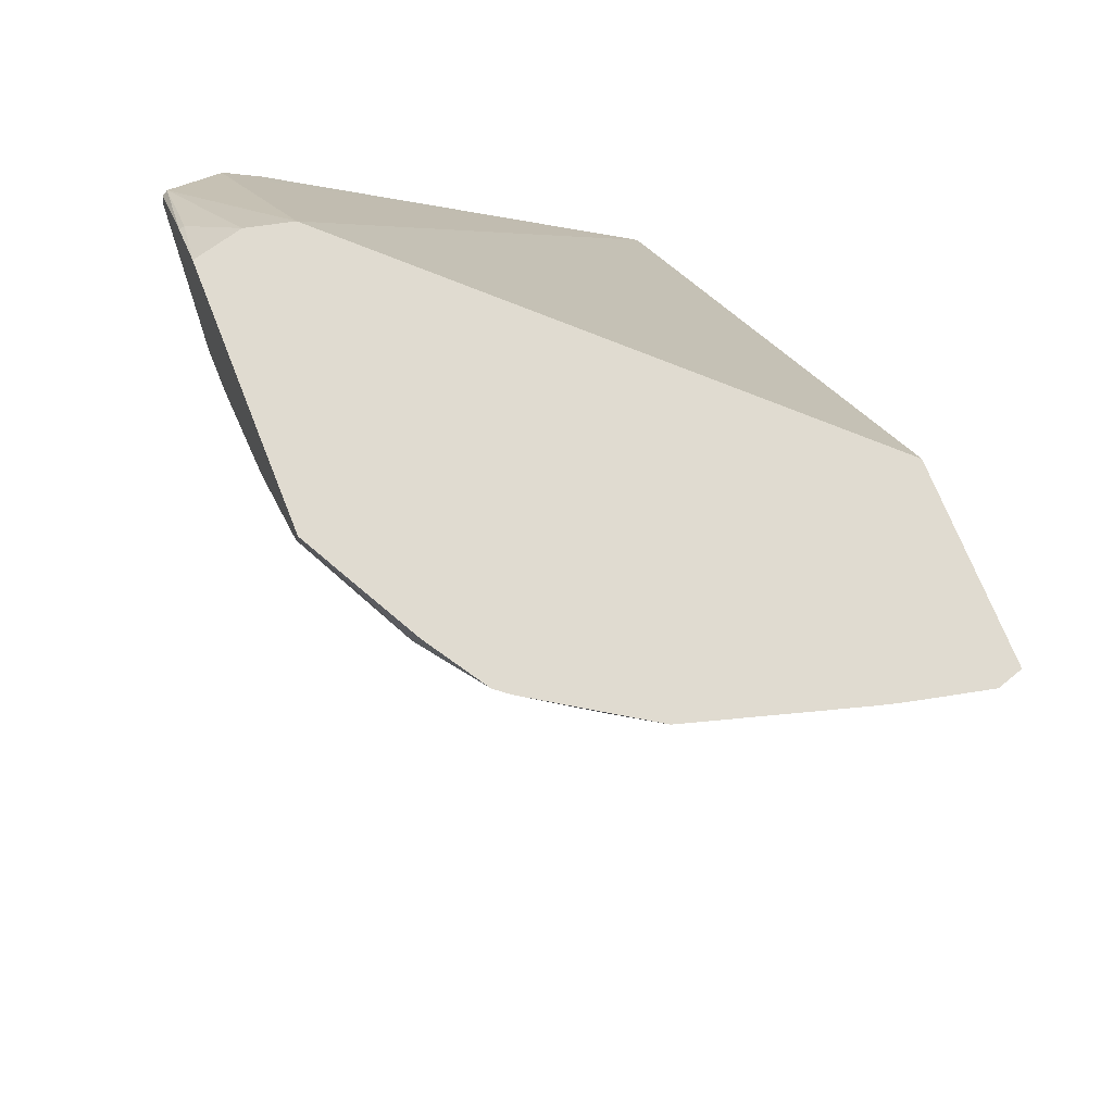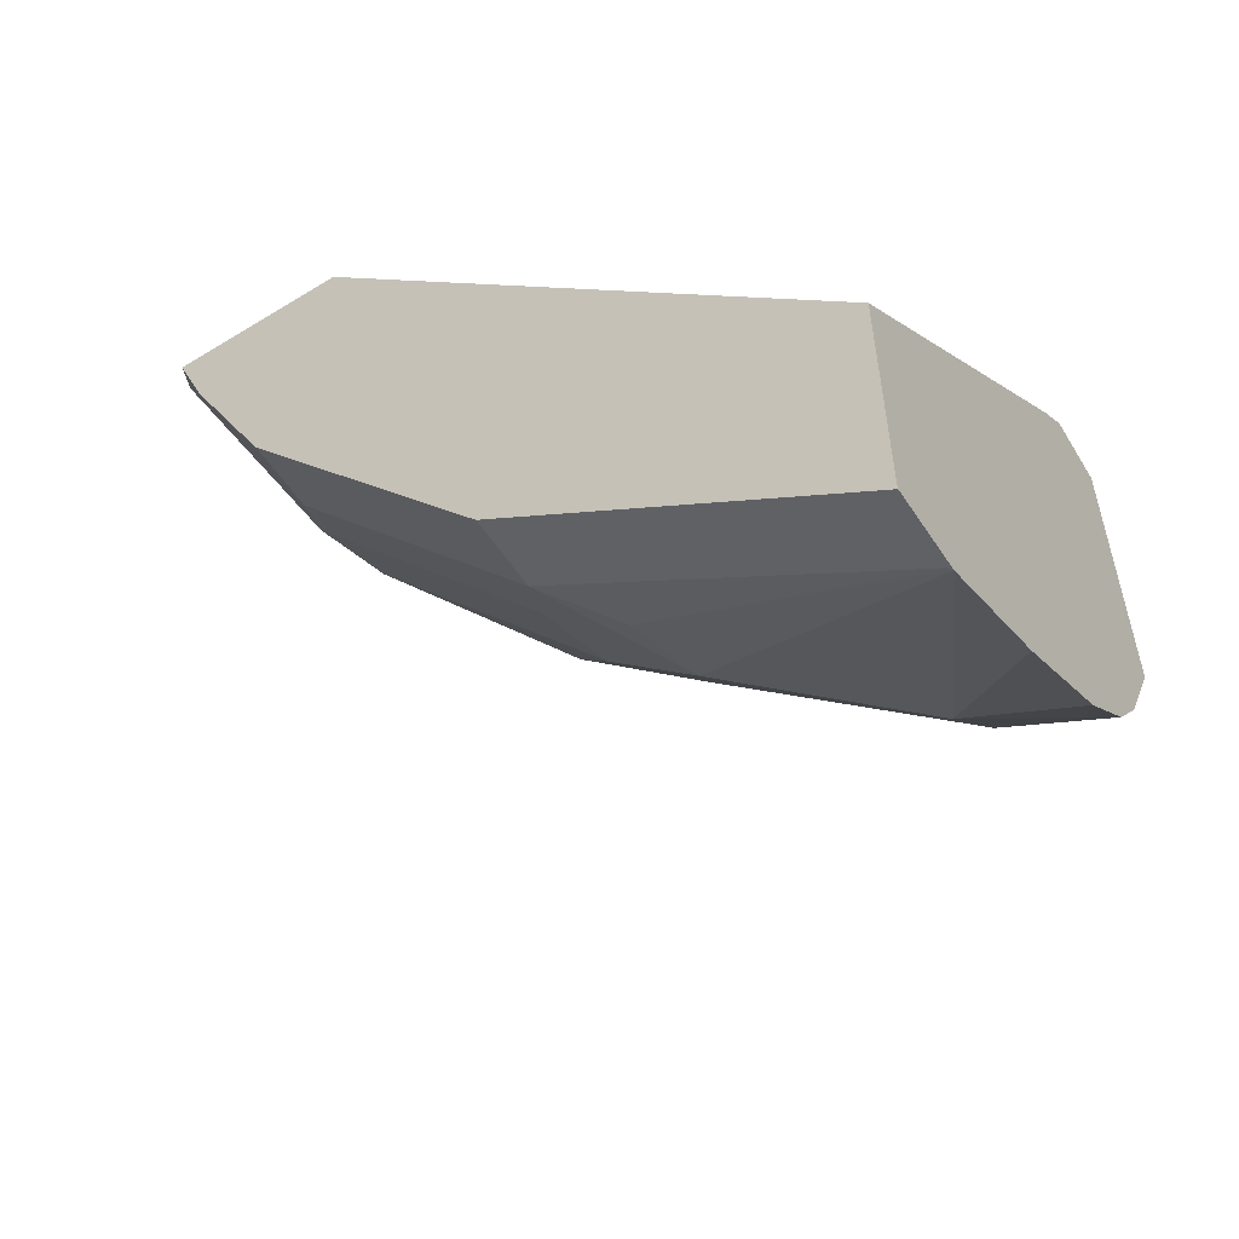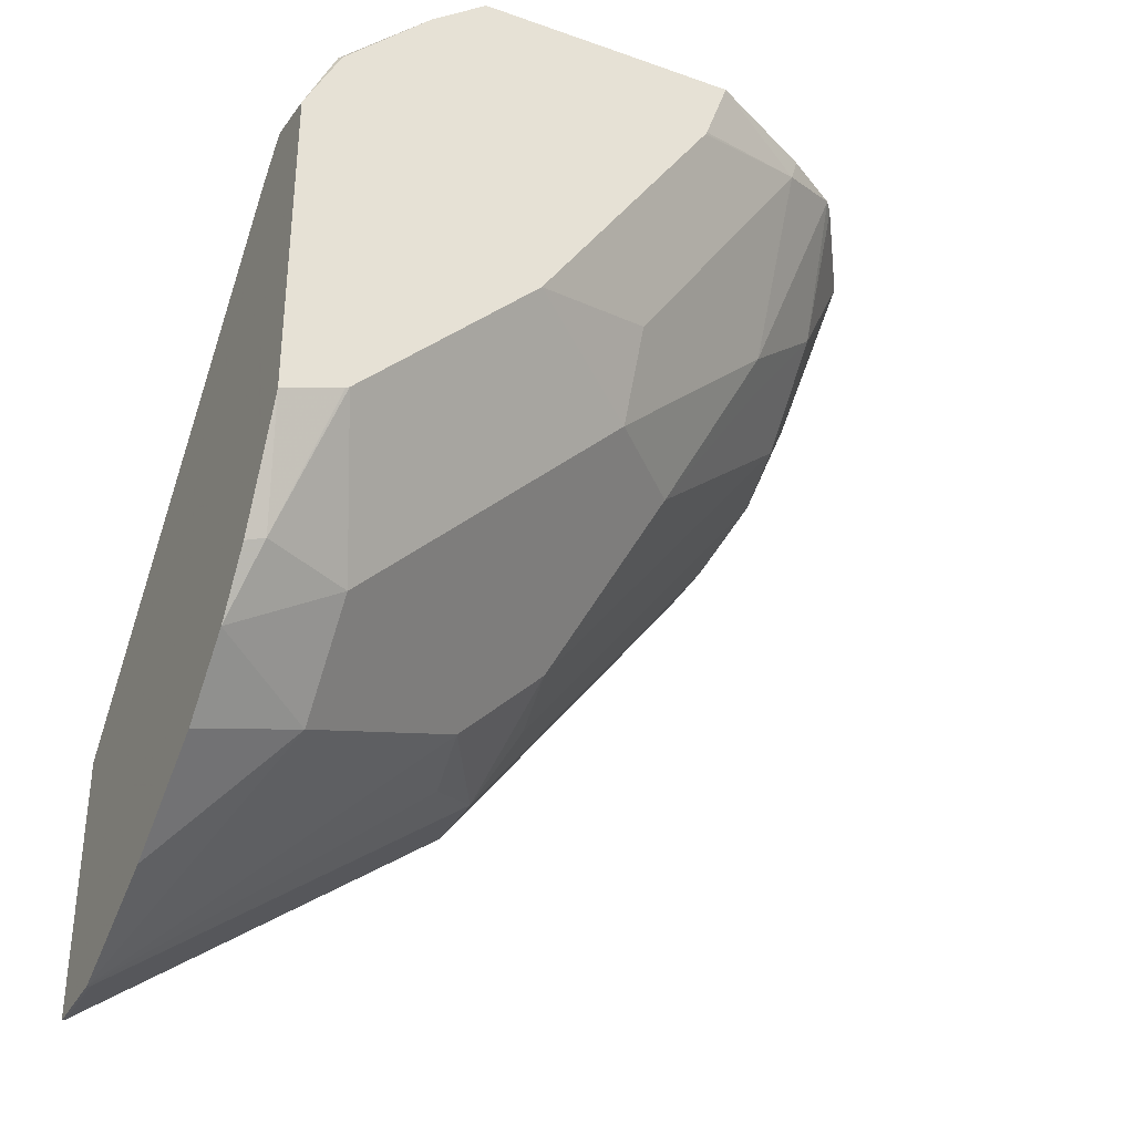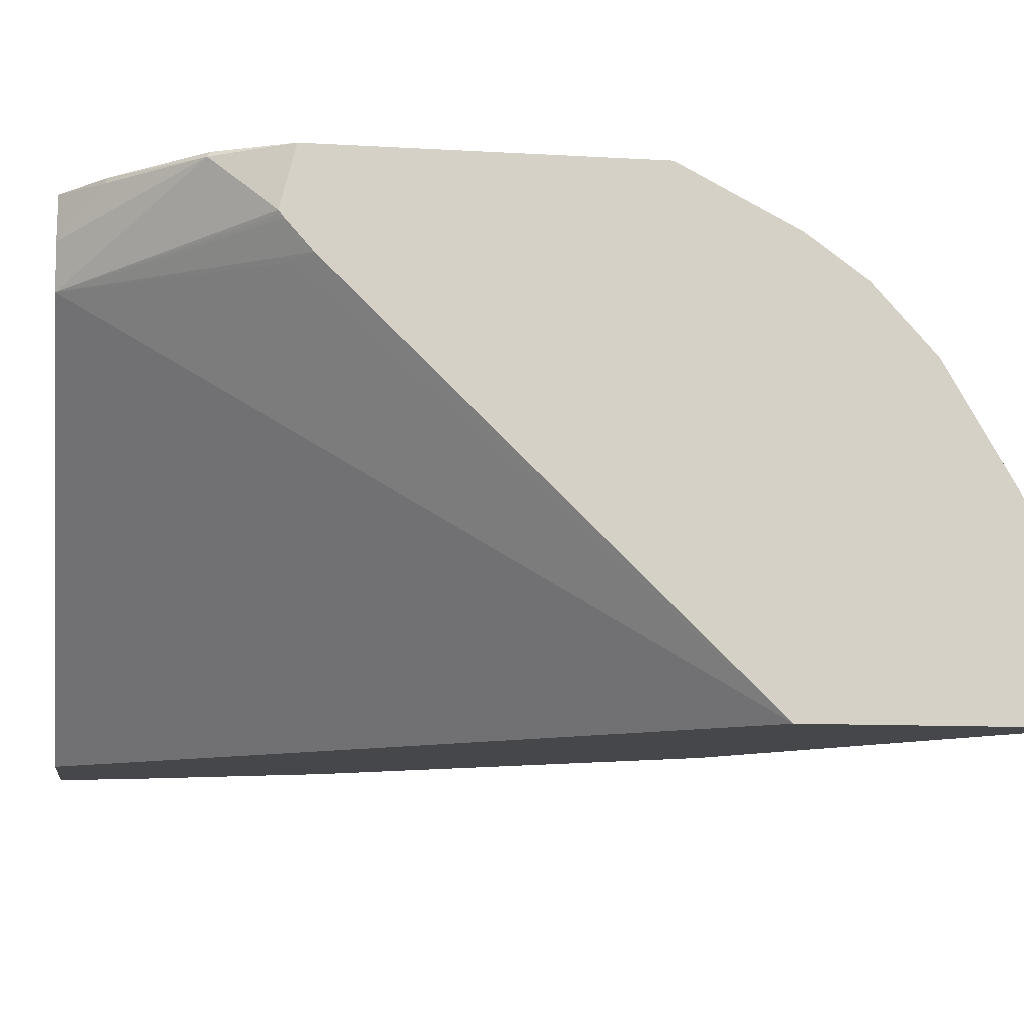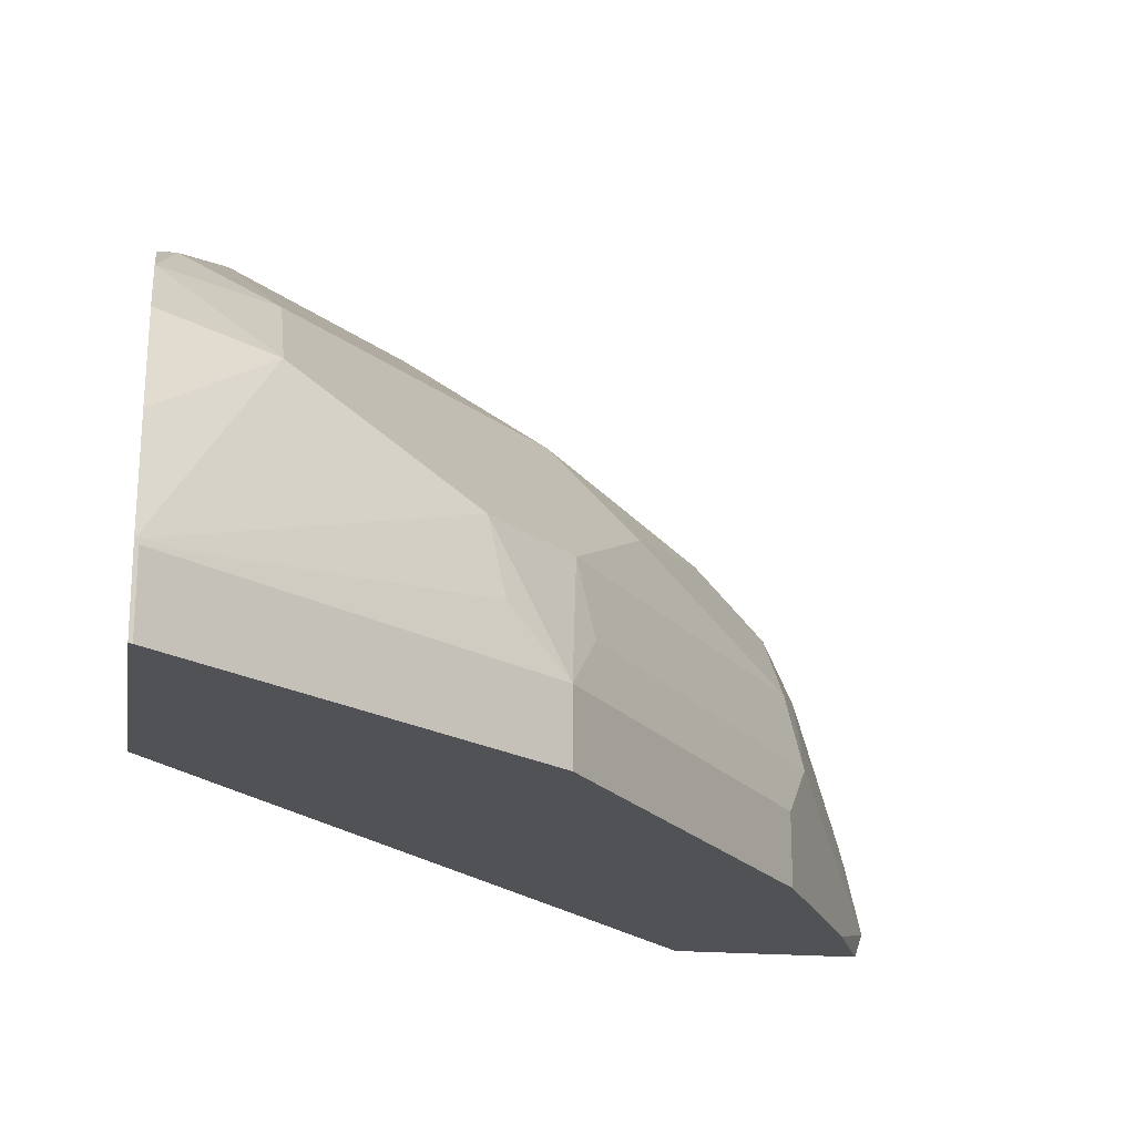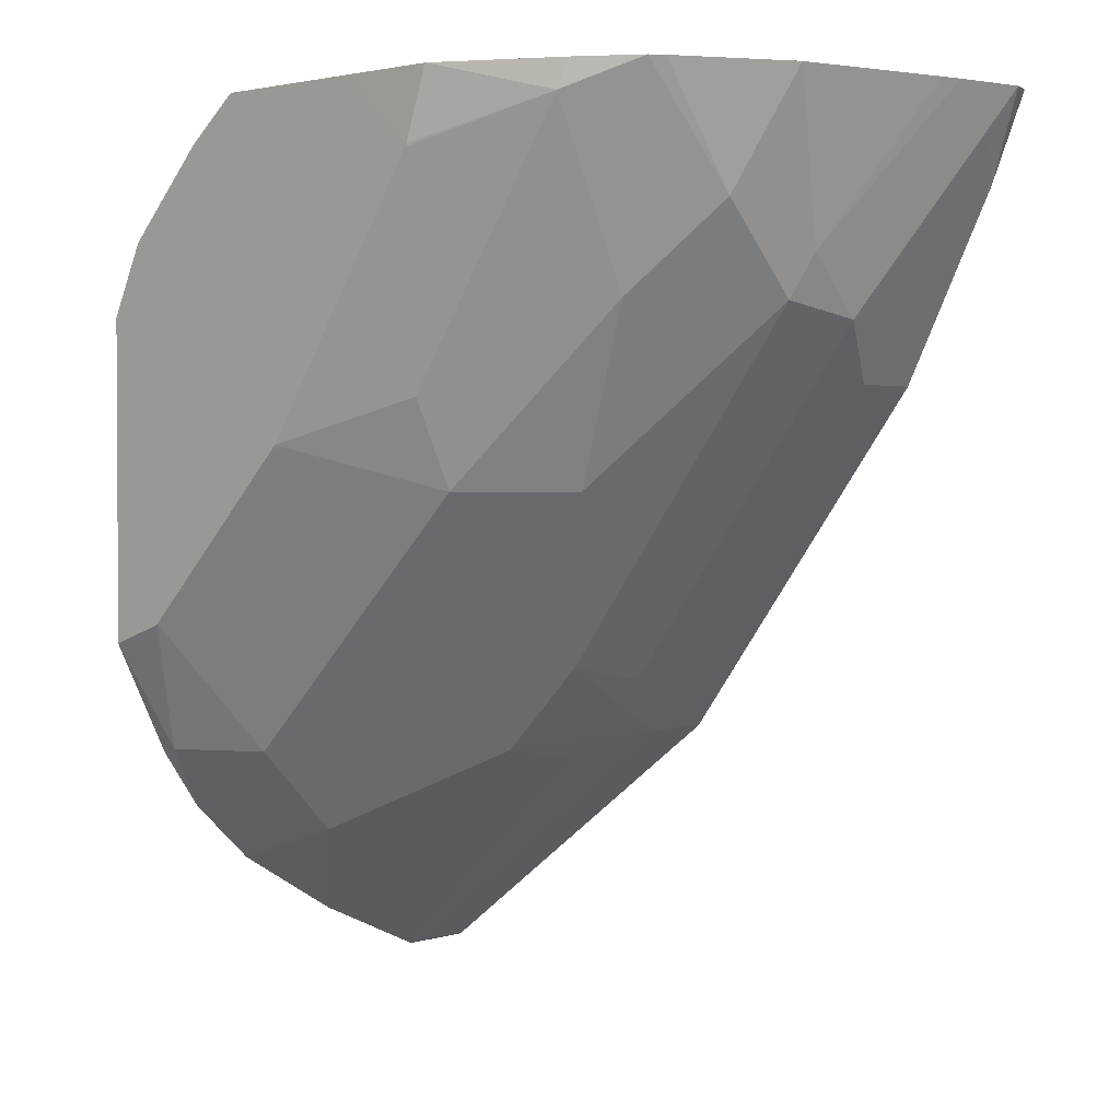
<metadata>
{"format":"obj","ext":"obj","renderer":"f3d","projection":"perspective","resolution":1024,"background":"white","views":[{"elev":70.0,"azim":-111.4,"up":"+Z"},{"elev":-55.7,"azim":32.8,"up":"+Z"},{"elev":-34.8,"azim":154.7,"up":"+Z"},{"elev":-10.4,"azim":81.6,"up":"+Y"},{"elev":-20.7,"azim":171.3,"up":"+Y"},{"elev":1.9,"azim":-137.9,"up":"+Z"}]}
</metadata>
<code>
v -0.4104 0.4241 -0.379
v -0.4228 0.4451 -0.3561
v -0.4765 0.4119 -0.3064
v -0.4117 0.4228 -0.3783
v -0.4104 0.4217 -0.381
v -0.4104 0.447 -0.3847
v -0.4238 0.447 -0.3571
v -0.4566 0.447 -0.3231
v -0.4562 0.4451 -0.3227
v -0.4725 0.4288 -0.3064
v -0.6229 0.261 -0.3064
v -0.4104 0.261 -0.5459
v -0.4173 0.4089 -0.3839
v -0.4104 0.4106 -0.3908
v -0.4104 0.447 -0.5091
v -0.4775 0.447 -0.3064
v -0.6948 0.261 -0.3064
v -0.4104 0.261 -0.646
v -0.4104 0.4245 -0.5531
v -0.4173 0.4256 -0.5508
v -0.4324 0.447 -0.5014
v -0.5412 0.447 -0.3064
v -0.695 0.2611 -0.3064
v -0.695 0.261 -0.3065
v -0.4117 0.261 -0.6454
v -0.4104 0.2906 -0.646
v -0.4104 0.4084 -0.5753
v -0.4507 0.4089 -0.5508
v -0.434 0.447 -0.5007
v -0.4327 0.447 -0.5013
v -0.5681 0.447 -0.3326
v -0.5772 0.447 -0.3064
v -0.6964 0.2652 -0.3064
v -0.6813 0.261 -0.3399
v -0.4117 0.2893 -0.6454
v -0.5452 0.261 -0.5452
v -0.4507 0.3755 -0.5842
v -0.4104 0.3387 -0.6244
v -0.523 0.3116 -0.5563
v -0.5174 0.3422 -0.5508
v -0.4104 0.3831 -0.5984
v -0.5508 0.4089 -0.4507
v -0.4674 0.447 -0.4674
v -0.5675 0.447 -0.3338
v -0.6175 0.4256 -0.3171
v -0.6211 0.4238 -0.3064
v -0.698 0.27 -0.3064
v -0.6899 0.2782 -0.3227
v -0.6565 0.3116 -0.3895
v -0.6565 0.261 -0.3895
v -0.5452 0.2893 -0.5452
v -0.6453 0.261 -0.4117
v -0.5508 0.3422 -0.5174
v -0.5842 0.3755 -0.4507
v -0.5007 0.447 -0.434
v -0.4985 0.447 -0.4362
v -0.6175 0.3922 -0.3839
v -0.6009 0.4131 -0.3672
v -0.5508 0.4256 -0.4173
v -0.6434 0.4097 -0.3064
v -0.6919 0.2975 -0.3064
v -0.6593 0.338 -0.3672
v -0.6509 0.3422 -0.3839
v -0.5563 0.3116 -0.523
v -0.6453 0.2893 -0.4117
v -0.6479 0.261 -0.4066
v -0.6231 0.3783 -0.3895
v -0.6509 0.3755 -0.3505
v -0.6473 0.4047 -0.3064
v -0.6897 0.3061 -0.3064
v -0.673 0.3645 -0.3064
f 34 48 49
f 33 47 34
f 34 47 48
f 31 45 32
f 32 45 46
f 34 49 50
f 39 51 40
f 36 52 65
f 36 65 51
f 37 41 38
f 40 51 53
f 68 71 69
f 40 53 54
f 35 51 39
f 31 44 45
f 23 34 24
f 28 42 43
f 40 54 42
f 20 30 21
f 22 31 32
f 23 33 34
f 25 36 51
f 25 51 35
f 28 43 29
f 26 37 38
f 26 39 40
f 26 40 37
f 27 41 37
f 27 37 28
f 28 37 40
f 28 40 42
f 26 35 39
f 42 55 56
f 57 67 68
f 42 54 57
f 49 66 50
f 51 64 53
f 52 66 65
f 53 63 54
f 54 63 67
f 54 67 57
f 49 65 66
f 20 29 30
f 60 68 69
f 61 70 62
f 62 70 71
f 62 71 63
f 63 71 68
f 63 68 67
f 57 68 60
f 42 56 43
f 49 51 65
f 49 53 64
f 42 57 58
f 42 58 45
f 42 45 59
f 42 59 55
f 44 55 59
f 44 59 45
f 49 64 51
f 45 60 46
f 45 57 60
f 47 61 48
f 48 61 62
f 48 62 49
f 49 62 63
f 49 63 53
f 45 58 57
f 20 28 29
f 6 8 7
f 19 27 20
f 3 33 23
f 3 47 33
f 3 61 47
f 3 70 61
f 3 71 70
f 3 69 71
f 3 60 69
f 3 46 60
f 3 32 46
f 3 22 32
f 3 16 22
f 3 10 16
f 2 10 3
f 2 9 10
f 2 8 9
f 2 7 8
f 2 6 7
f 20 27 28
f 1 2 3
f 1 3 4
f 1 4 5
f 1 5 14
f 1 14 12
f 3 23 17
f 1 12 18
f 1 26 38
f 1 41 27
f 1 27 19
f 1 19 15
f 1 15 6
f 1 6 2
f 1 18 26
f 3 17 11
f 1 38 41
f 3 12 13
f 18 35 26
f 3 11 12
f 18 25 35
f 17 23 24
f 15 20 21
f 15 19 20
f 11 18 12
f 11 25 18
f 11 36 25
f 11 52 36
f 11 66 52
f 11 50 66
f 11 34 50
f 11 24 34
f 11 17 24
f 12 14 13
f 8 16 9
f 3 14 5
f 9 16 10
f 3 5 4
f 6 15 21
f 3 13 14
f 6 30 29
f 6 29 43
f 6 21 30
f 6 56 55
f 6 16 8
f 6 55 44
f 6 44 31
f 6 31 22
f 6 43 56
f 6 22 16

</code>
